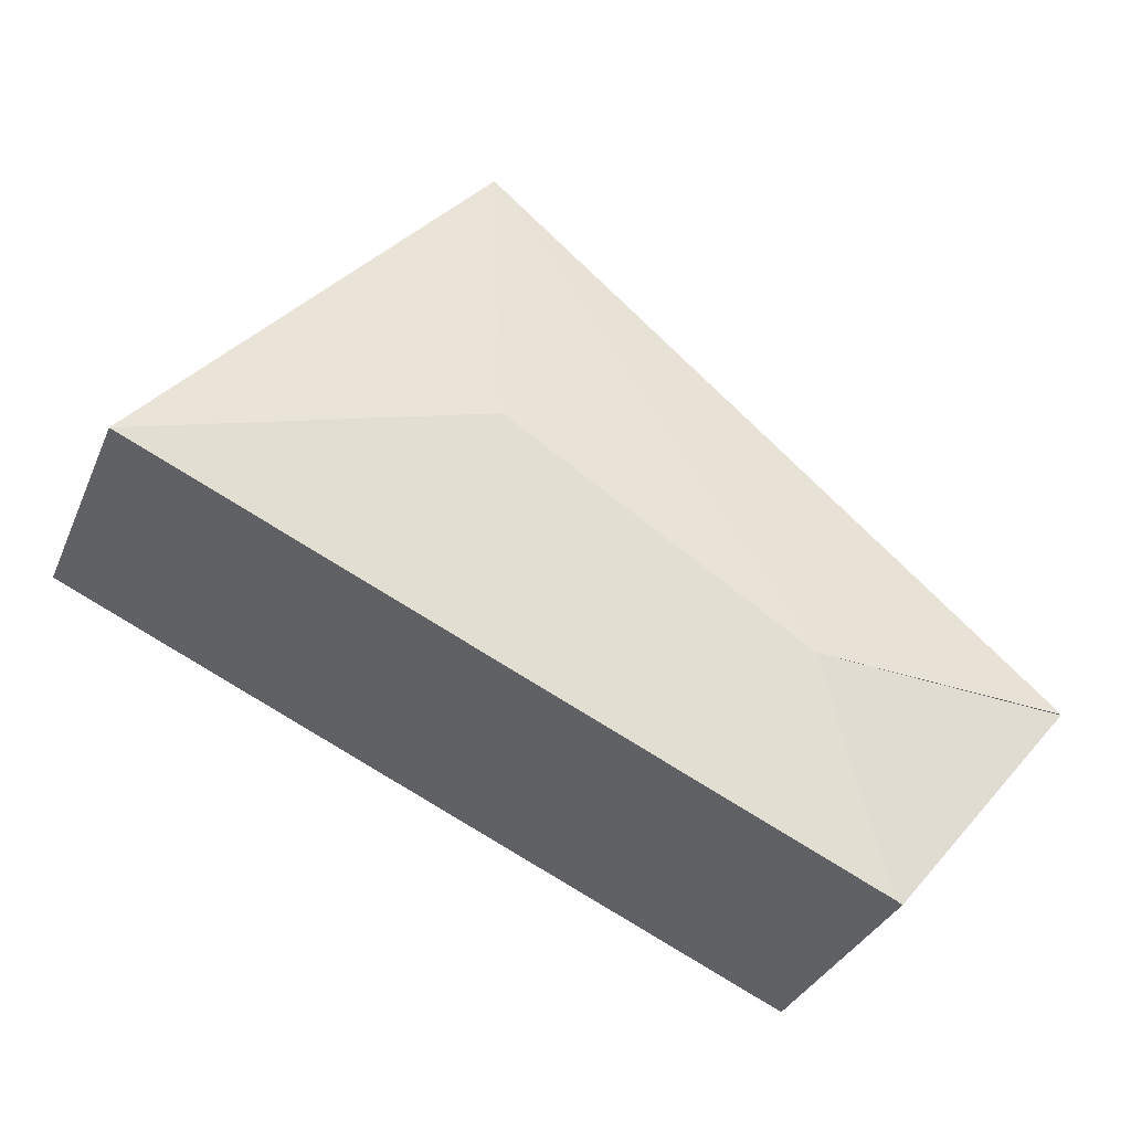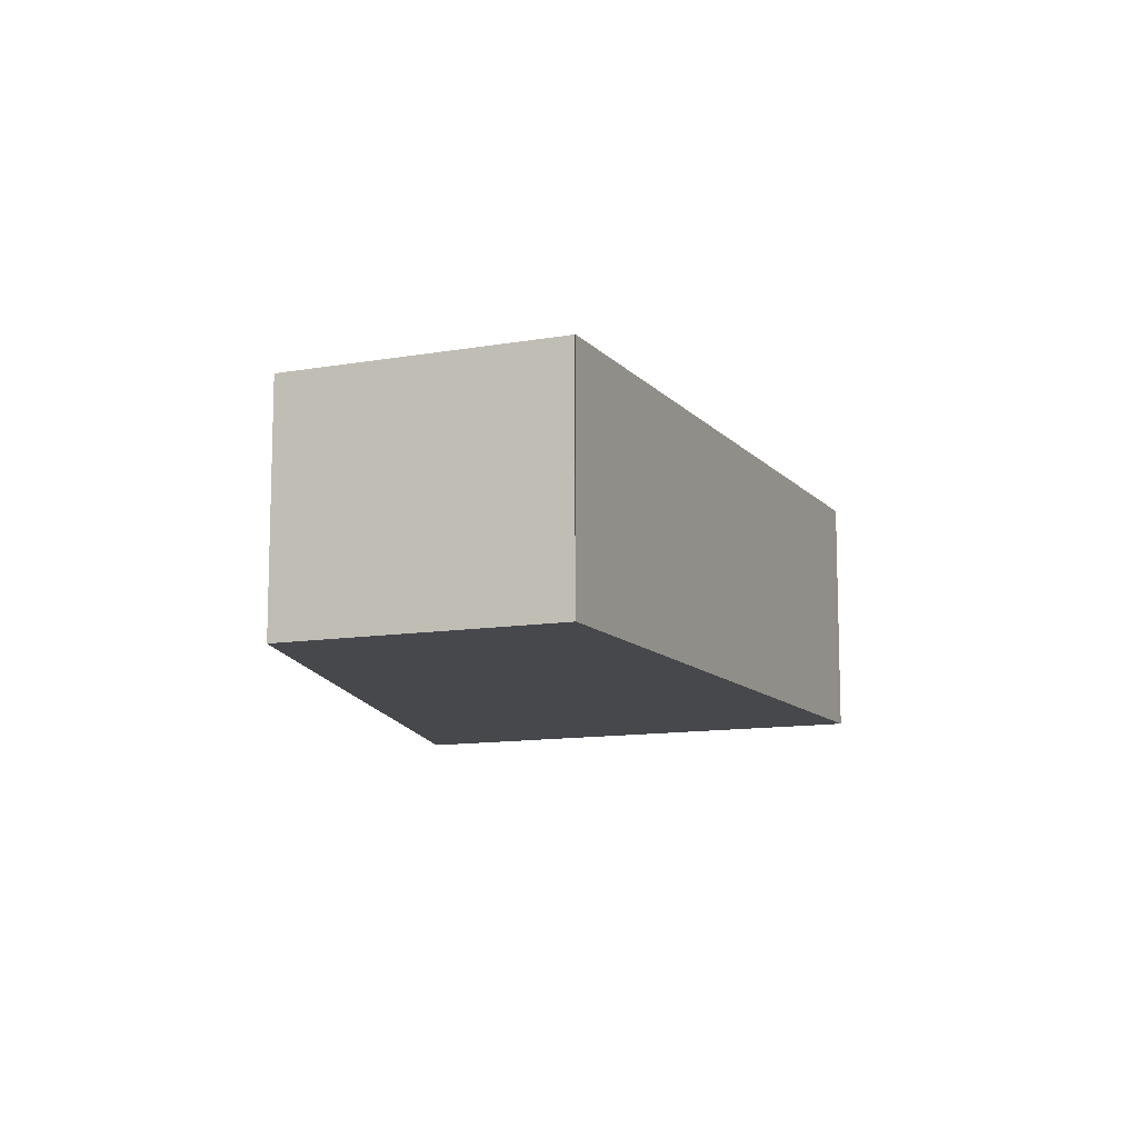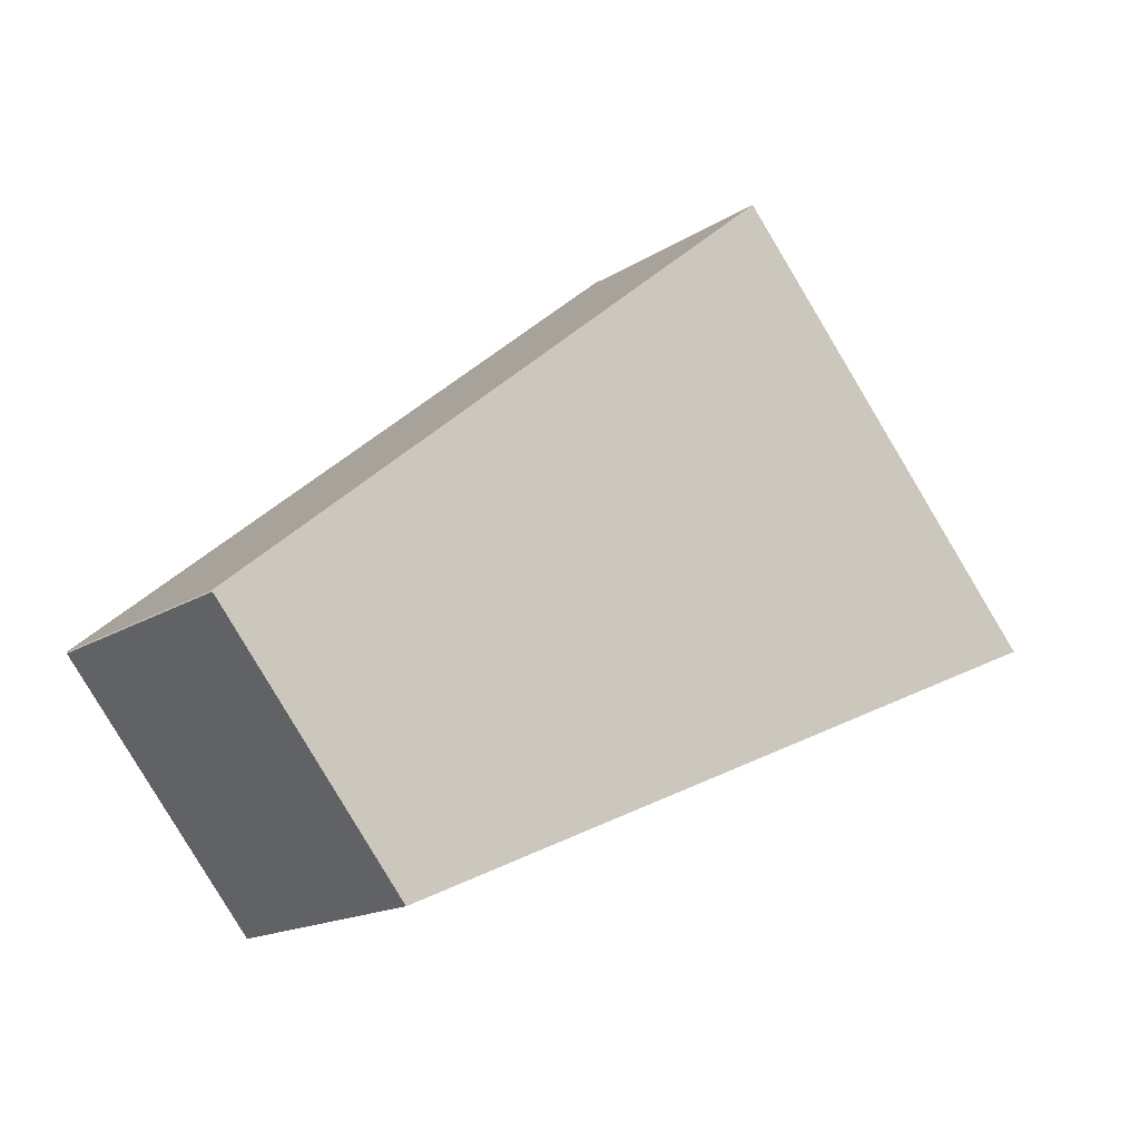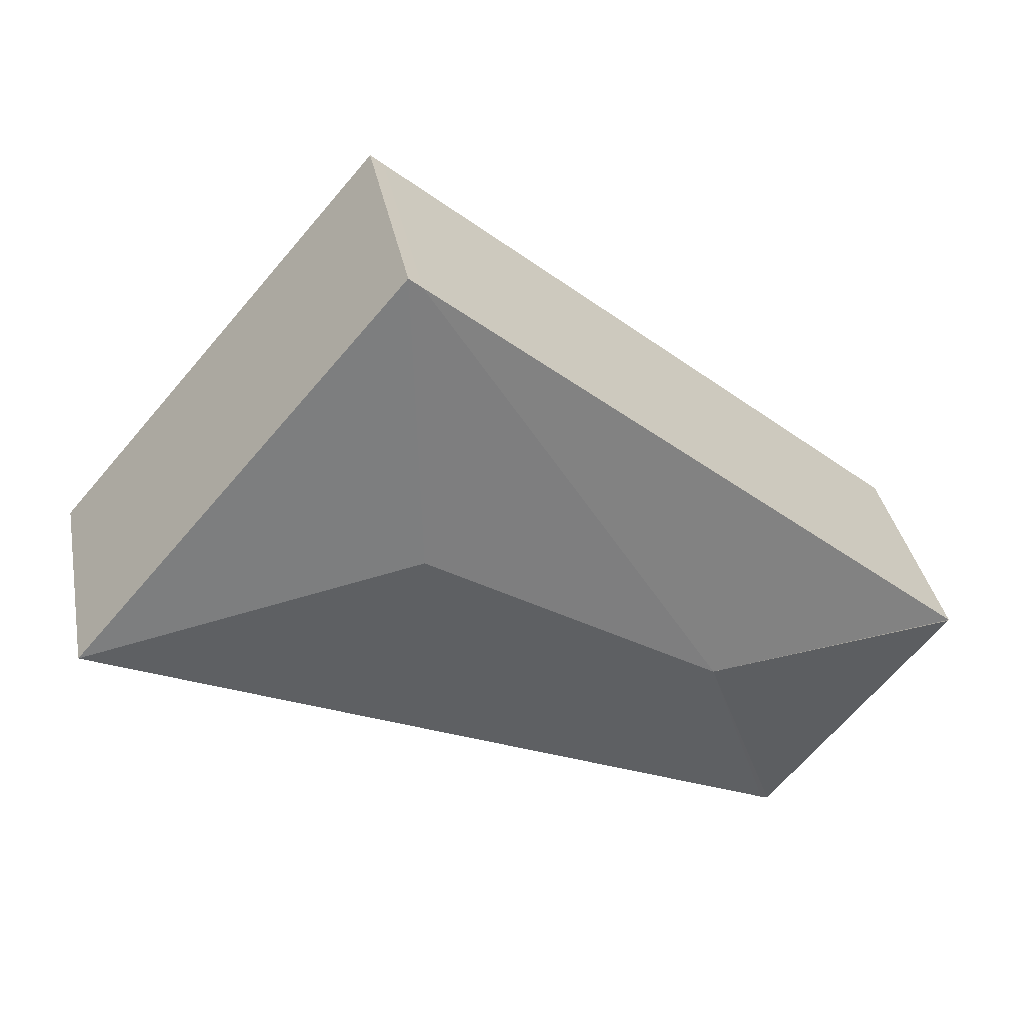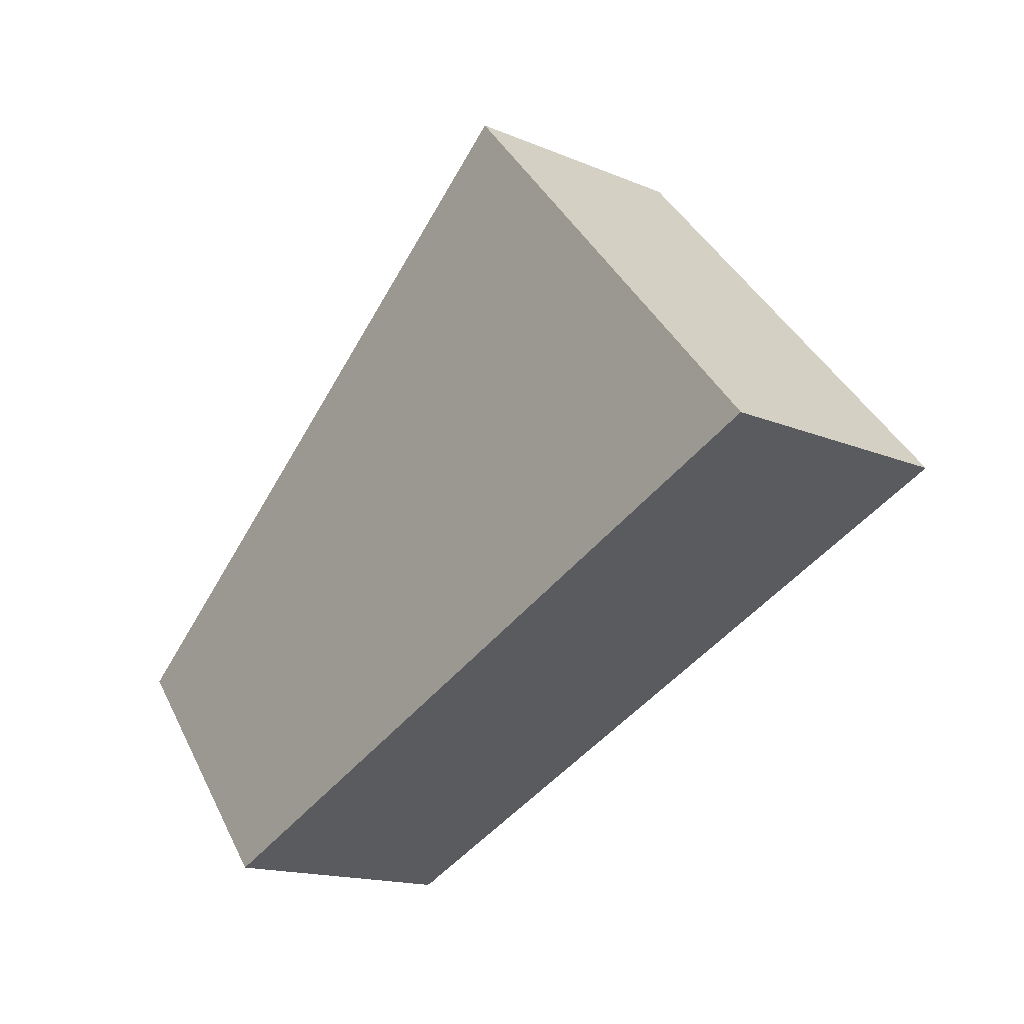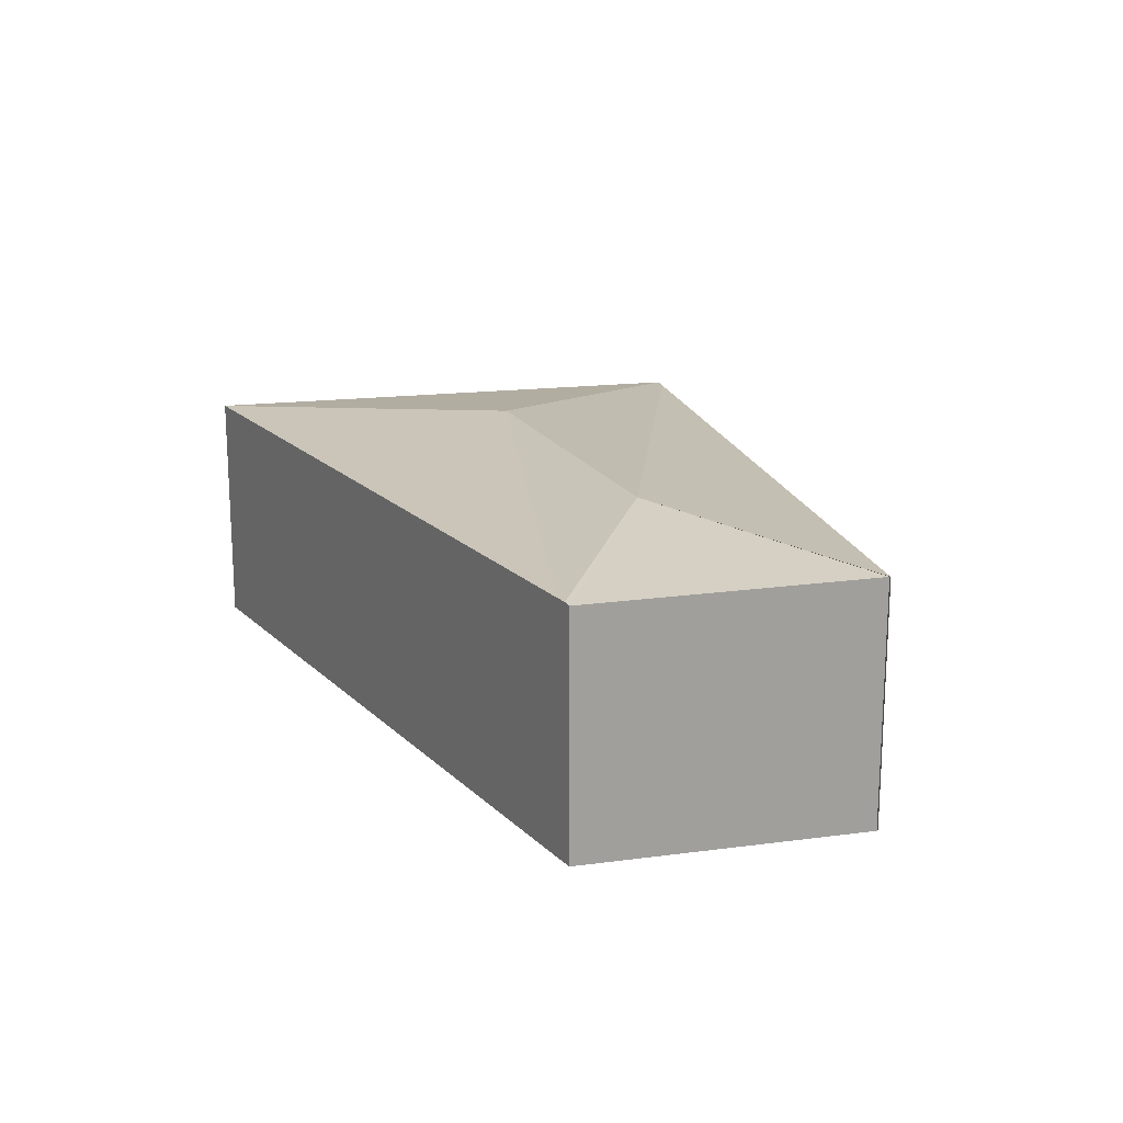
<metadata>
{"format":"obj","ext":"obj","renderer":"f3d","projection":"perspective","resolution":1024,"background":"white","views":[{"elev":-33.7,"azim":159.1,"up":"+Z"},{"elev":-11.1,"azim":-106.4,"up":"+Y"},{"elev":-16.1,"azim":-37.7,"up":"+Z"},{"elev":36.2,"azim":169.0,"up":"+Z"},{"elev":-16.0,"azim":49.1,"up":"+Z"},{"elev":18.4,"azim":-143.7,"up":"+Y"}]}
</metadata>
<code>
v  3.153 3.228 -0.074
v  2.394 2.902 -2.589
v  2.271 2.906 -2.643
v  6.694 3.228 2.122
v  10.72 2.902 1.081
v  2.186 2.893 -2.68
v  0.009 2.907 -0.012
v  0 2.905 1.779e-16
v  6.58 2.905 5.563
v  6.733 2.902 5.692
v  0.009 7.348e-19 -0.012
v  2.186 1.641e-16 -2.68
v  0 0 0
v  6.58 -3.406e-16 5.563
v  6.733 -3.485e-16 5.692
v  10.72 -6.619e-17 1.081
v  2.394 1.585e-16 -2.589
v  2.271 1.618e-16 -2.643
g defaultobject
f 1 2 3
f 2 1 4
f 5 2 4
f 6 1 3
f 1 6 7
f 8 9 1
f 4 9 10
f 9 4 1
f 10 5 4
f 6 11 7
f 11 6 12
f 13 9 8
f 9 13 14
f 9 14 10
f 10 14 15
f 15 5 10
f 5 15 16
f 16 2 5
f 2 16 17
f 2 17 3
f 3 17 6
f 6 17 12
f 12 17 18
f 14 16 15
f 16 14 13
f 16 13 17
f 17 13 11
f 17 11 12
f 17 12 18

</code>
